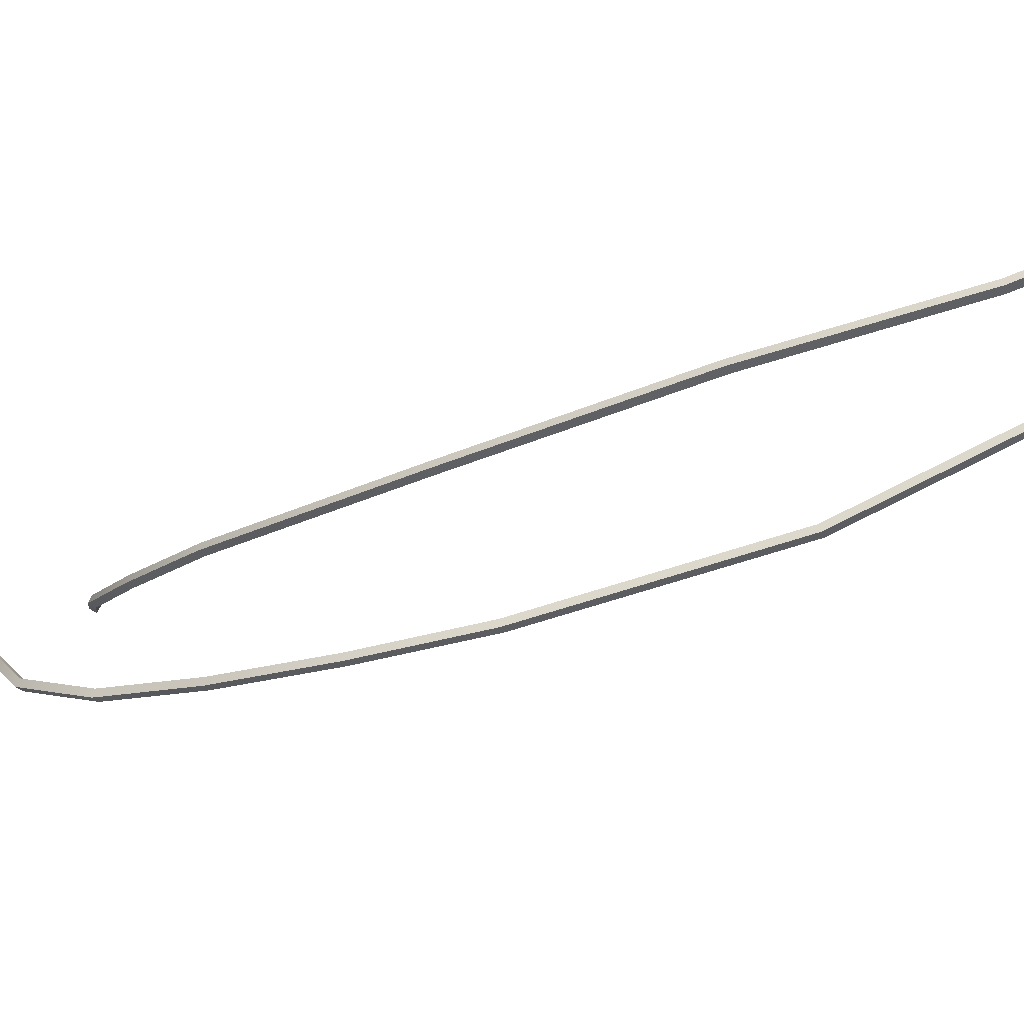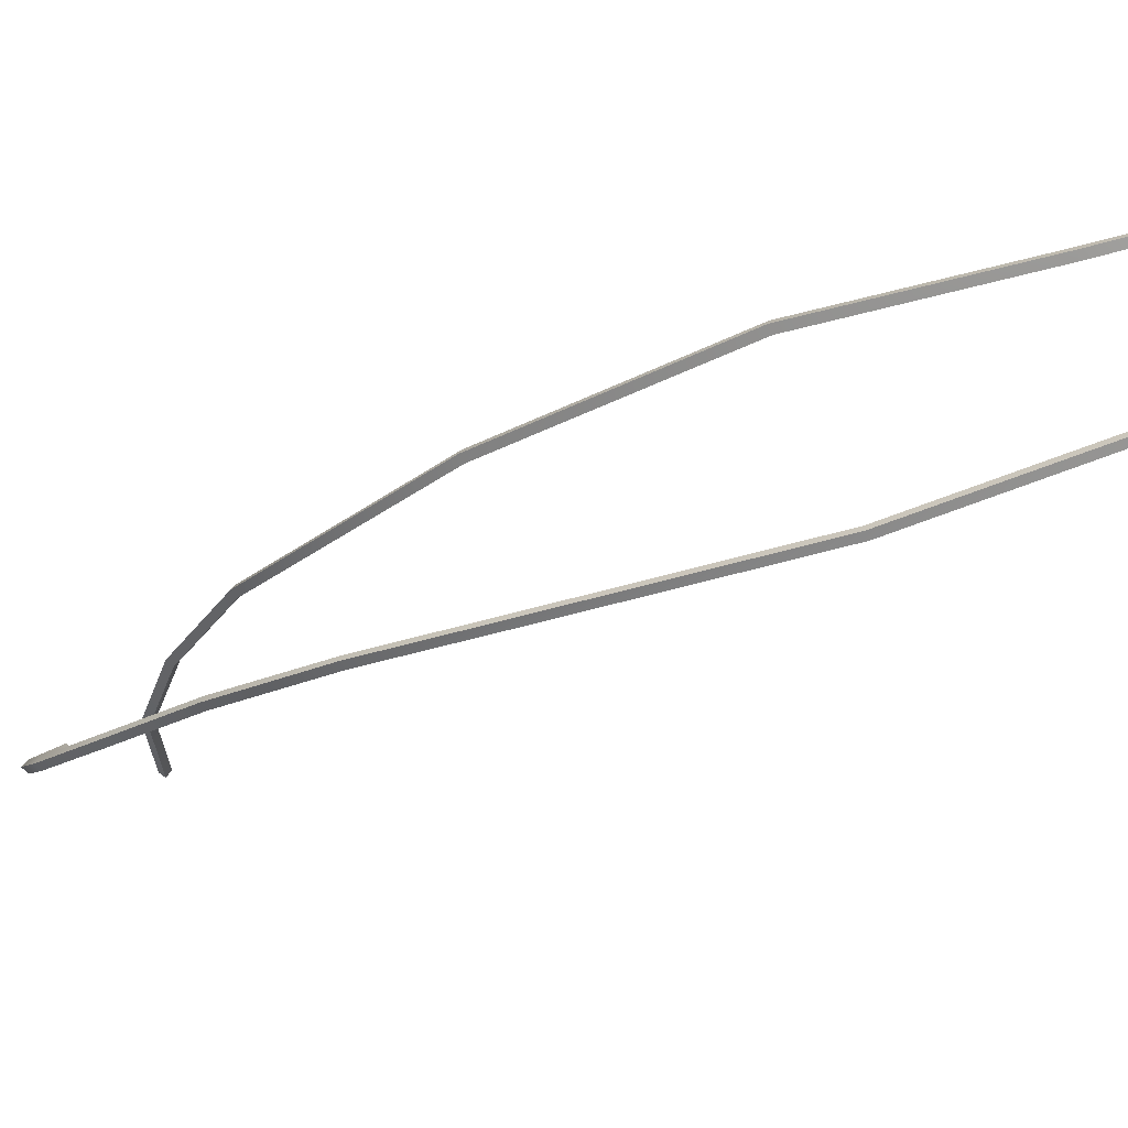
<metadata>
{"format":"obj","ext":"obj","renderer":"f3d","projection":"perspective","resolution":1024,"background":"white","views":[{"elev":43.0,"azim":-76.8,"up":"+Z"},{"elev":21.5,"azim":-64.4,"up":"+Z"}]}
</metadata>
<code>
g Cords
v 0.648 5.211 -2.863
v 0.6472 5.177 -2.889
v 0.09721 4.986 -2.698
v 0.092 5.017 -2.67
v -0.284 4.649 -2.456
v -0.2937 4.676 -2.425
v -0.5168 4.194 -2.173
v -0.5286 4.218 -2.14
v -0.6191 3.653 -1.869
v -0.6317 3.674 -1.834
v -0.6091 3.057 -1.597
v -0.6216 3.075 -1.56
v -0.5052 2.437 -1.366
v -0.5174 2.453 -1.328
v -0.1033 1.269 -0.9362
v -0.09199 1.255 -0.9752
v 0.4564 0.3748 -0.5807
v 0.4658 0.364 -0.6207
v 0.7475 0.1078 -0.4986
v 0.741 0.1162 -0.4575
v 1 0.0176 -0.456
v 1 0.02429 -0.4141
v 0.09721 4.986 -2.698
v 0.6472 5.177 -2.889
v 0.635 5.202 -2.921
v 0.07238 5.006 -2.726
v -0.284 4.649 -2.456
v -0.3182 4.661 -2.478
v -0.5168 4.194 -2.173
v -0.5557 4.198 -2.19
v -0.6191 3.653 -1.869
v -0.6596 3.65 -1.88
v -0.6495 3.048 -1.604
v -0.6091 3.057 -1.597
v -0.5449 2.424 -1.37
v -0.5052 2.437 -1.366
v -0.1293 1.236 -0.9778
v -0.09199 1.255 -0.9752
v 0.4342 0.3357 -0.6205
v 0.4658 0.364 -0.6207
v 0.7252 0.0719 -0.4948
v 0.7475 0.1078 -0.4986
v 1 0.0176 -0.456
v 1 -0.02429 -0.4493
v 0.635 5.202 -2.921
v 0.6358 5.236 -2.895
v 0.06717 5.038 -2.698
v 0.07238 5.006 -2.726
v -0.3279 4.689 -2.447
v -0.3182 4.661 -2.478
v -0.5675 4.222 -2.157
v -0.5557 4.198 -2.19
v -0.6721 3.67 -1.845
v -0.6596 3.65 -1.88
v -0.662 3.066 -1.566
v -0.6495 3.048 -1.604
v -0.5572 2.441 -1.332
v -0.5449 2.424 -1.37
v -0.1406 1.249 -0.9388
v -0.1293 1.236 -0.9778
v 0.4248 0.3464 -0.5805
v 0.4342 0.3357 -0.6205
v 0.7187 0.08035 -0.4537
v 0.7252 0.0719 -0.4948
v 1 -0.0176 -0.4074
v 1 -0.02429 -0.4493
v 0.741 0.1162 -0.4575
v 1 0.02429 -0.4141
v 1 -0.0176 -0.4074
v 0.7187 0.08035 -0.4537
v 0.4564 0.3748 -0.5807
v 0.4248 0.3464 -0.5805
v -0.1033 1.269 -0.9362
v -0.1406 1.249 -0.9388
v -0.5174 2.453 -1.328
v -0.5572 2.441 -1.332
v -0.6216 3.075 -1.56
v -0.662 3.066 -1.566
v -0.6317 3.674 -1.834
v -0.6721 3.67 -1.845
v -0.5675 4.222 -2.157
v -0.5286 4.218 -2.14
v -0.3279 4.689 -2.447
v -0.2937 4.676 -2.425
v 0.06717 5.038 -2.698
v 0.092 5.017 -2.67
v 0.6358 5.236 -2.895
v 0.648 5.211 -2.863
v 0.659 4.712 -2.872
v 0.6535 4.672 -2.885
v 0.3075 4.517 -2.48
v 0.3072 4.554 -2.46
v 0.0605 4.257 -2.034
v 0.06422 4.223 -2.059
v -0.09191 3.849 -1.608
v -0.08663 3.819 -1.639
v -0.1506 2.795 -0.9101
v -0.1564 2.818 -0.8747
v 0.02832 1.695 -0.2822
v 0.03315 1.678 -0.3223
v 0.3768 0.7124 0.0156
v 0.3784 0.7038 -0.0266
v 0.5827 0.3457 0.07467
v 0.5858 0.3464 0.1182
v 0.7902 0.1132 0.0732
v 0.8043 0.1026 0.1141
v 0.9919 0.02791 -0.04855
v 1.021 0.01098 -0.02096
v 0.6295 4.725 -2.899
v 0.659 4.712 -2.872
v 0.3072 4.554 -2.46
v 0.2713 4.564 -2.48
v 0.0605 4.257 -2.034
v 0.0208 4.263 -2.047
v -0.09191 3.849 -1.608
v -0.1333 3.851 -1.617
v -0.1564 2.818 -0.8747
v -0.1984 2.813 -0.878
v -0.01272 1.684 -0.2818
v 0.02832 1.695 -0.2822
v 0.3768 0.7124 0.0156
v 0.3385 0.6942 0.01832
v 0.5858 0.3464 0.1182
v 0.5516 0.3216 0.1223
v 0.8043 0.1026 0.1141
v 0.7788 0.06866 0.1177
v 1.021 0.01098 -0.02096
v 1.008 -0.02791 -0.02728
v 0.624 4.685 -2.913
v 0.6295 4.725 -2.899
v 0.2713 4.564 -2.48
v 0.2716 4.527 -2.5
v 0.0208 4.263 -2.047
v 0.02452 4.229 -2.073
v -0.1333 3.851 -1.617
v -0.128 3.821 -1.647
v -0.1984 2.813 -0.878
v -0.1926 2.79 -0.9135
v -0.01272 1.684 -0.2818
v -0.007886 1.667 -0.3218
v 0.3385 0.6942 0.01832
v 0.3401 0.6856 -0.02388
v 0.5516 0.3216 0.1223
v 0.5484 0.3209 0.07868
v 0.7788 0.06866 0.1177
v 0.7647 0.07931 0.07514
v 1.008 -0.02791 -0.02728
v 0.9786 -0.01098 -0.05721
v 0.6535 4.672 -2.885
v 0.624 4.685 -2.913
v 0.2716 4.527 -2.5
v 0.3075 4.517 -2.48
v 0.06422 4.223 -2.059
v 0.02452 4.229 -2.073
v -0.08663 3.819 -1.639
v -0.128 3.821 -1.647
v -0.1506 2.795 -0.9101
v -0.1926 2.79 -0.9135
v -0.007886 1.667 -0.3218
v 0.03315 1.678 -0.3223
v 0.3401 0.6856 -0.02388
v 0.3784 0.7038 -0.0266
v 0.5484 0.3209 0.07868
v 0.5827 0.3457 0.07467
v 0.7647 0.07931 0.07514
v 0.7902 0.1132 0.0732
v 0.9786 -0.01098 -0.05721
v 0.9919 0.02791 -0.04855
v 0.9039 0.1091 0.0002562
v 1.017 0.0787 -0.09622
v 1.017 0.1251 0.0002092
v 0.9039 0.06867 -0.0836
v 1.017 -0.02565 -0.12
v 0.9039 -0.02207 -0.1043
v 1.017 -0.1093 -0.05331
v 0.9039 -0.09484 -0.04628
v 1.017 -0.1093 0.05373
v 0.904 -0.09484 0.04679
v 1.017 -0.02565 0.1205
v 0.904 -0.02207 0.1048
v 1.017 0.0787 0.09664
v 0.904 0.06867 0.08411
v 1.017 0.1251 0.0002092
v 0.9039 0.1091 0.0002562
v 1.017 -0.02565 -0.12
v 1.017 -0.1093 -0.05331
v 1.017 -0.1093 0.05373
v 1.017 -0.02565 0.1205
v 1.017 0.0787 0.09664
v 1.017 0.0787 -0.09622
v 1.017 0.1251 0.0002092
v 0.904 -0.09484 0.04679
v 0.9039 -0.09484 -0.04628
v 0.9039 -0.02207 -0.1043
v 0.904 -0.02207 0.1048
v 0.904 0.06867 0.08411
v 0.9039 0.06867 -0.0836
v 0.9039 0.1091 0.0002562
v 0.9036 0.1091 -0.4483
v 1.016 0.0787 -0.5448
v 1.016 0.1251 -0.4484
v 0.9035 0.06867 -0.5322
v 1.016 -0.02565 -0.5686
v 0.9035 -0.02207 -0.5529
v 1.016 -0.1093 -0.5019
v 0.9035 -0.09484 -0.4949
v 1.016 -0.1093 -0.3949
v 0.9036 -0.09484 -0.4018
v 1.016 -0.02565 -0.3281
v 0.9036 -0.02207 -0.3438
v 1.016 0.0787 -0.3519
v 0.9036 0.06867 -0.3645
v 1.016 0.1251 -0.4484
v 0.9036 0.1091 -0.4483
v 1.016 -0.02565 -0.5686
v 1.016 -0.1093 -0.5019
v 1.016 -0.1093 -0.3949
v 1.016 -0.02565 -0.3281
v 1.016 0.0787 -0.3519
v 1.016 0.0787 -0.5448
v 1.016 0.1251 -0.4484
v 0.9036 -0.09484 -0.4018
v 0.9035 -0.09484 -0.4949
v 0.9035 -0.02207 -0.5529
v 0.9036 -0.02207 -0.3438
v 0.9036 0.06867 -0.3645
v 0.9035 0.06867 -0.5322
v 0.9036 0.1091 -0.4483
g Cords_0
f 3 2 1
f 4 3 1
f 5 3 4
f 6 5 4
f 7 5 6
f 8 7 6
f 9 7 8
f 10 9 8
f 9 10 11
f 10 12 11
f 13 11 12
f 14 13 12
f 14 15 13
f 15 16 13
f 16 15 17
f 18 16 17
f 19 18 17
f 20 19 17
f 21 19 20
f 22 21 20
f 25 24 23
f 23 26 25
f 23 27 26
f 27 28 26
f 28 27 29
f 29 30 28
f 29 31 30
f 31 32 30
f 31 33 32
f 31 34 33
f 35 33 34
f 35 34 36
f 37 35 36
f 37 36 38
f 39 37 38
f 39 38 40
f 41 39 40
f 41 40 42
f 41 42 43
f 43 44 41
f 47 46 45
f 48 47 45
f 49 47 48
f 50 49 48
f 51 49 50
f 52 51 50
f 53 51 52
f 54 53 52
f 55 53 54
f 55 54 56
f 57 55 56
f 56 58 57
f 59 57 58
f 60 59 58
f 59 60 61
f 60 62 61
f 63 61 62
f 64 63 62
f 65 63 64
f 66 65 64
f 69 68 67
f 67 70 69
f 67 71 70
f 71 72 70
f 71 73 72
f 73 74 72
f 73 75 74
f 75 76 74
f 75 77 76
f 77 78 76
f 77 79 78
f 80 78 79
f 81 80 79
f 81 79 82
f 83 81 82
f 82 84 83
f 85 83 84
f 85 84 86
f 87 85 86
f 86 88 87
f 91 90 89
f 92 91 89
f 91 92 93
f 94 91 93
f 94 93 95
f 95 96 94
f 97 96 95
f 98 97 95
f 97 98 99
f 100 97 99
f 100 99 101
f 101 102 100
f 103 102 101
f 104 103 101
f 105 103 104
f 106 105 104
f 107 105 106
f 108 107 106
f 111 110 109
f 112 111 109
f 113 111 112
f 112 114 113
f 114 115 113
f 114 116 115
f 117 115 116
f 116 118 117
f 117 118 119
f 119 120 117
f 121 120 119
f 122 121 119
f 123 121 122
f 124 123 122
f 125 123 124
f 126 125 124
f 127 125 126
f 128 127 126
f 131 130 129
f 132 131 129
f 133 131 132
f 133 132 134
f 135 133 134
f 134 136 135
f 137 135 136
f 138 137 136
f 139 137 138
f 139 138 140
f 141 139 140
f 140 142 141
f 143 141 142
f 144 143 142
f 145 143 144
f 146 145 144
f 147 145 146
f 148 147 146
f 151 150 149
f 152 151 149
f 151 152 153
f 153 154 151
f 153 155 154
f 155 156 154
f 156 155 157
f 157 158 156
f 159 158 157
f 157 160 159
f 161 159 160
f 162 161 160
f 163 161 162
f 164 163 162
f 165 163 164
f 166 165 164
f 167 165 166
f 168 167 166
g Cords_1
f 171 170 169
f 170 172 169
f 170 173 172
f 173 174 172
f 173 175 174
f 175 176 174
f 175 177 176
f 177 178 176
f 177 179 178
f 179 180 178
f 179 181 180
f 181 182 180
f 181 183 182
f 183 184 182
f 187 186 185
f 185 188 187
f 185 189 188
f 185 190 189
f 190 191 189
f 194 193 192
f 192 195 194
f 195 196 194
f 196 197 194
f 196 198 197
f 201 200 199
f 200 202 199
f 200 203 202
f 203 204 202
f 203 205 204
f 205 206 204
f 205 207 206
f 207 208 206
f 207 209 208
f 209 210 208
f 209 211 210
f 211 212 210
f 211 213 212
f 213 214 212
f 217 216 215
f 215 218 217
f 215 219 218
f 215 220 219
f 220 221 219
f 224 223 222
f 222 225 224
f 225 226 224
f 226 227 224
f 226 228 227

</code>
